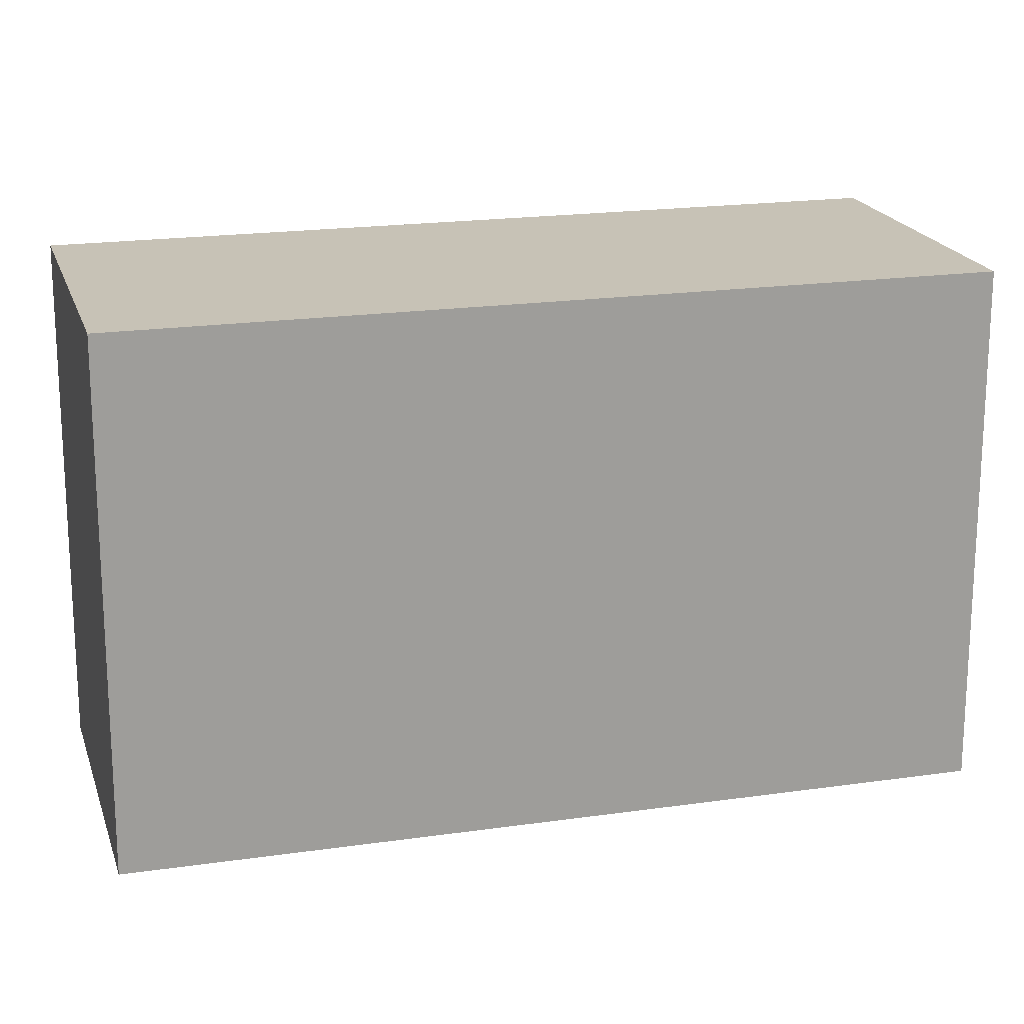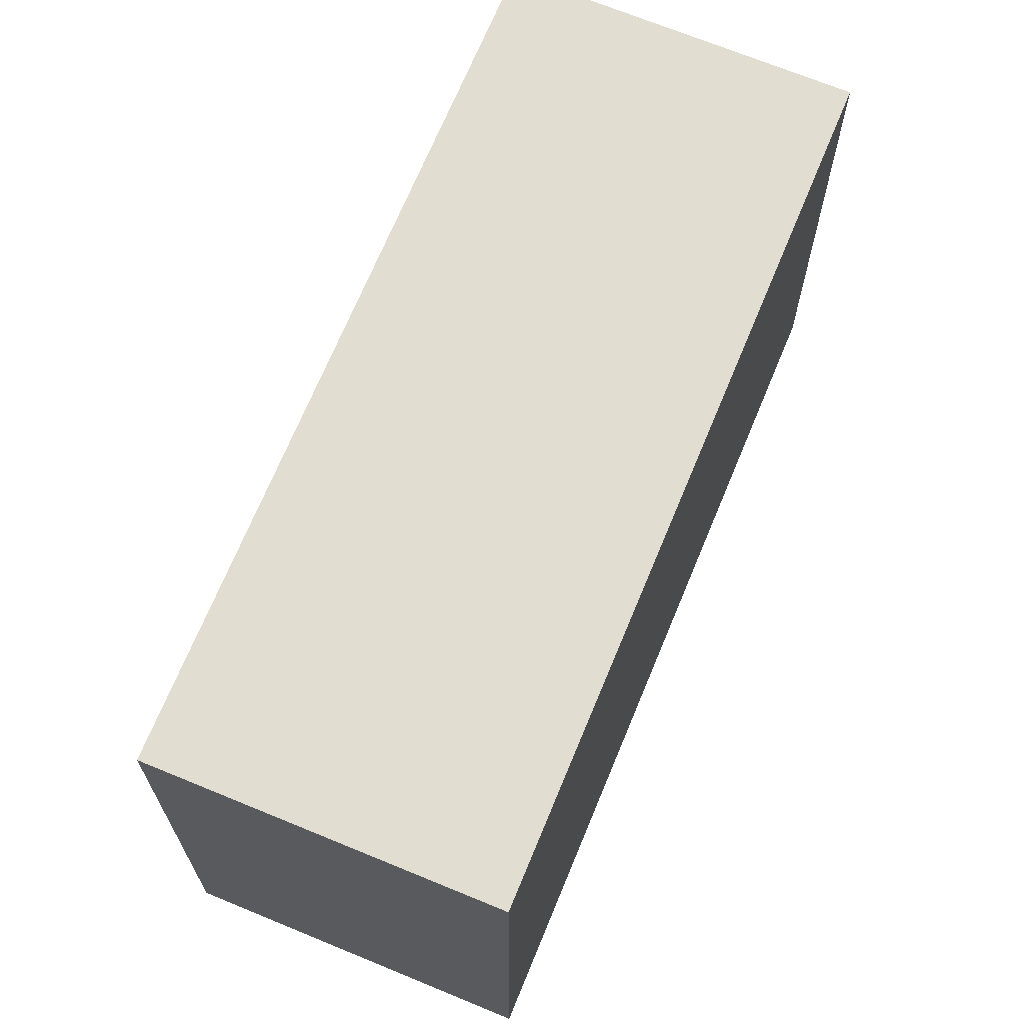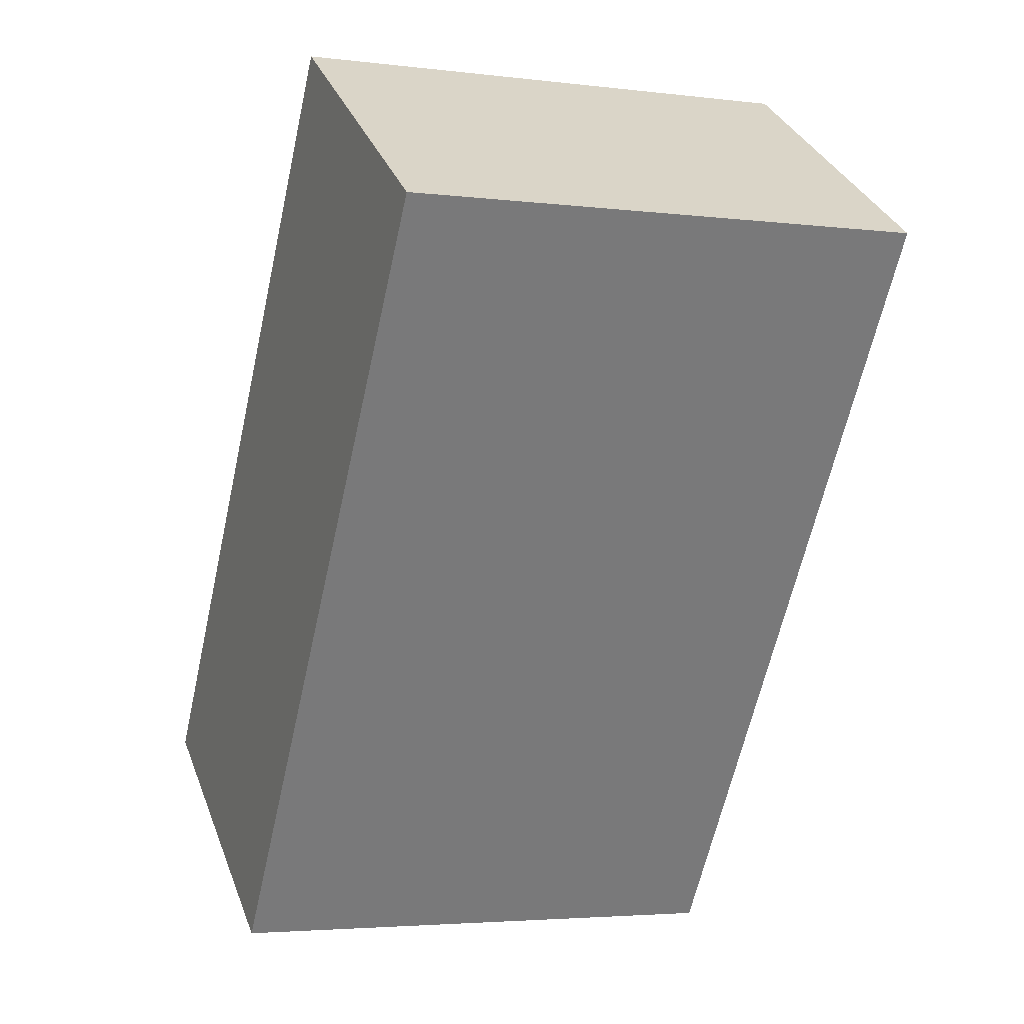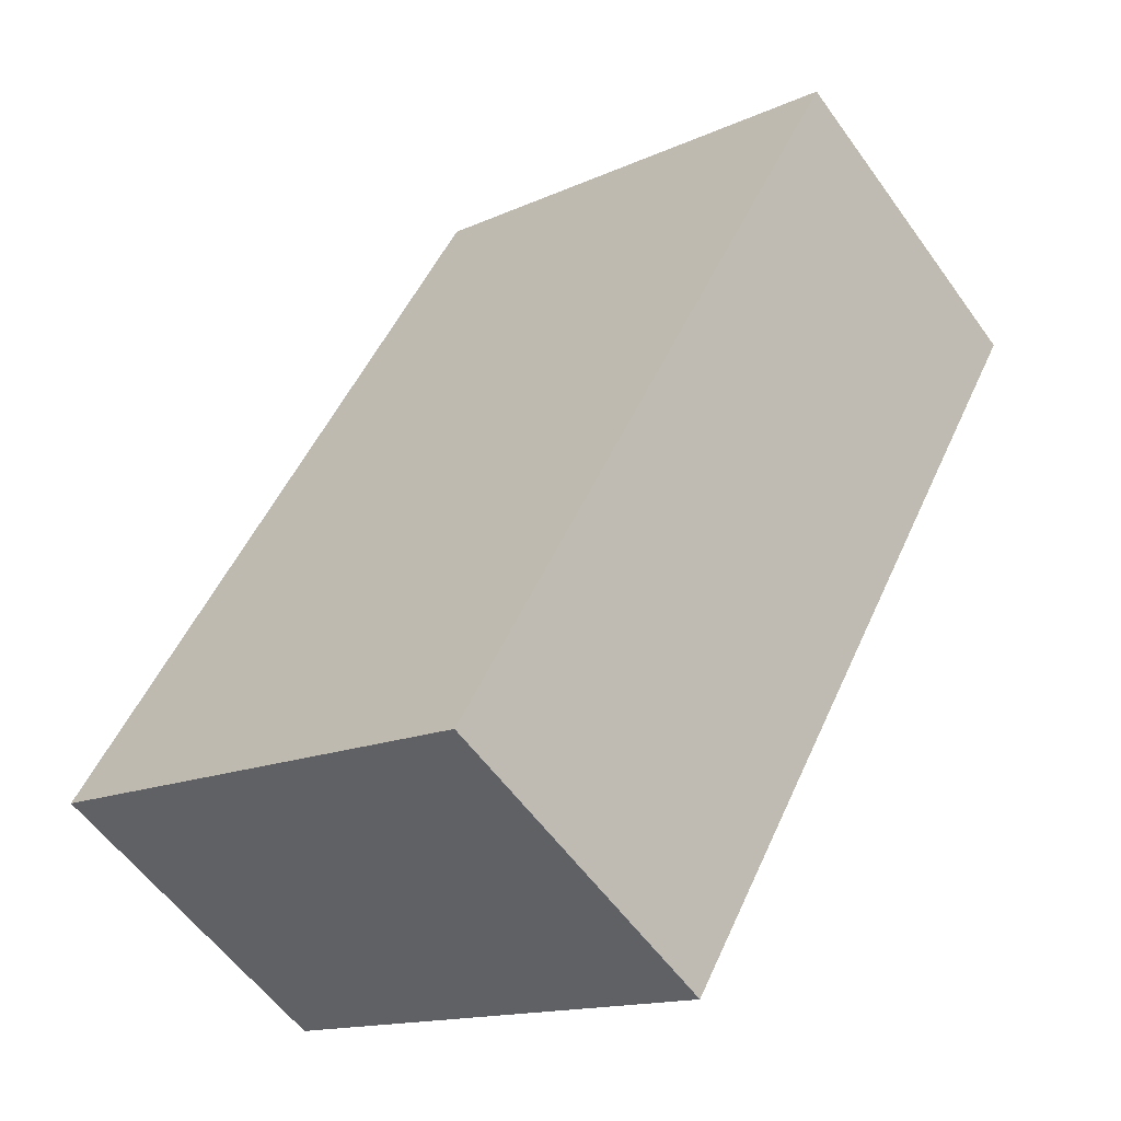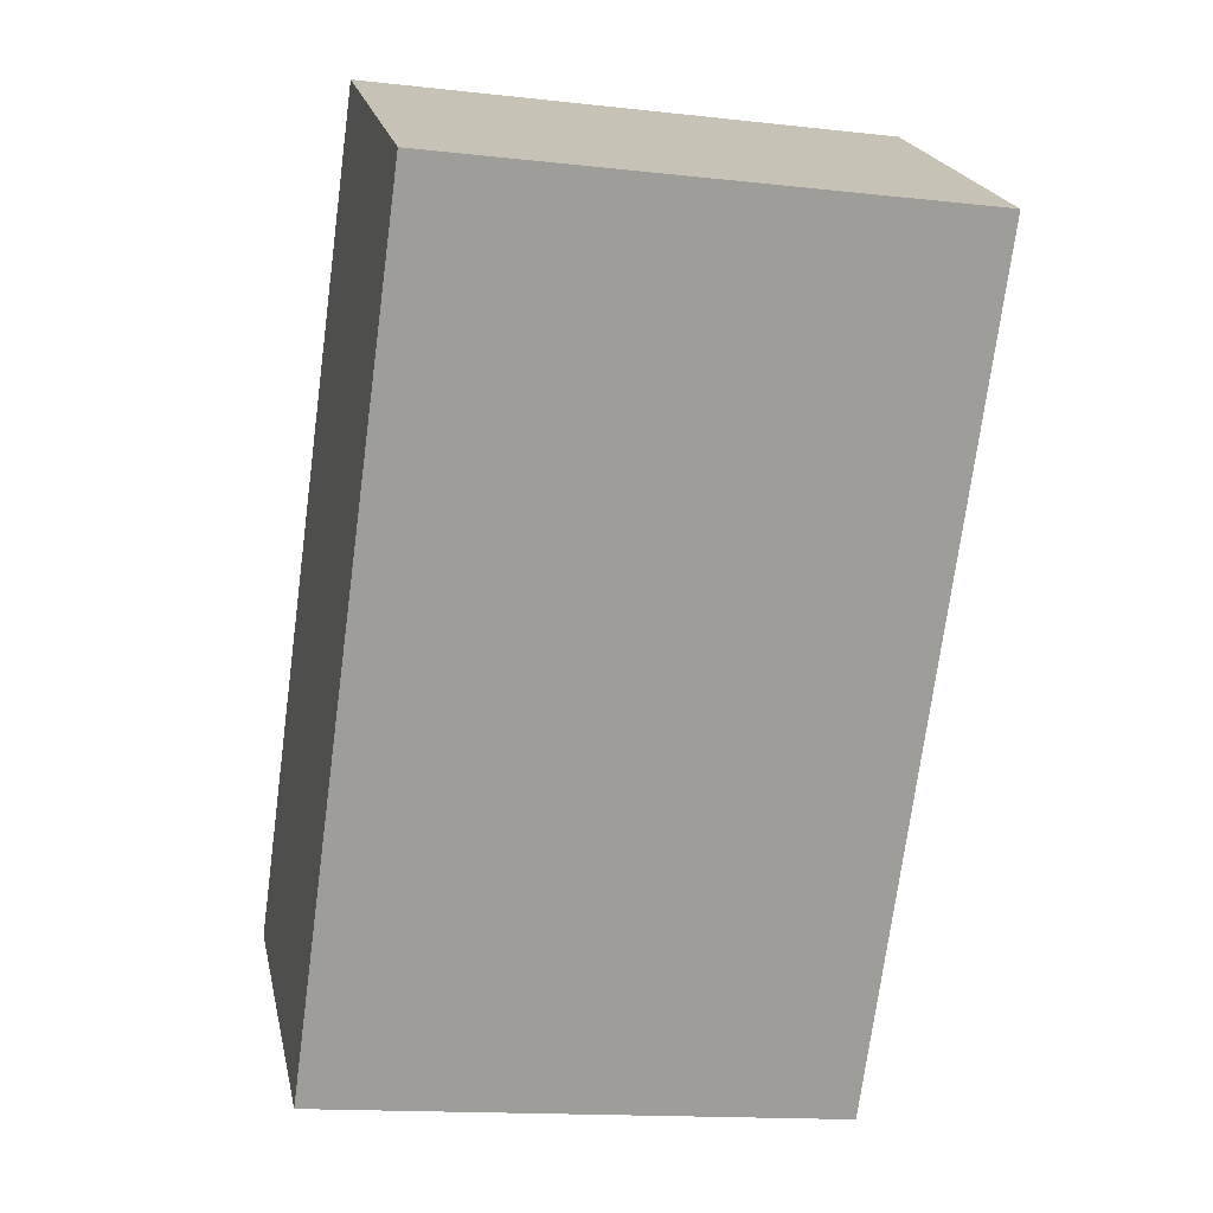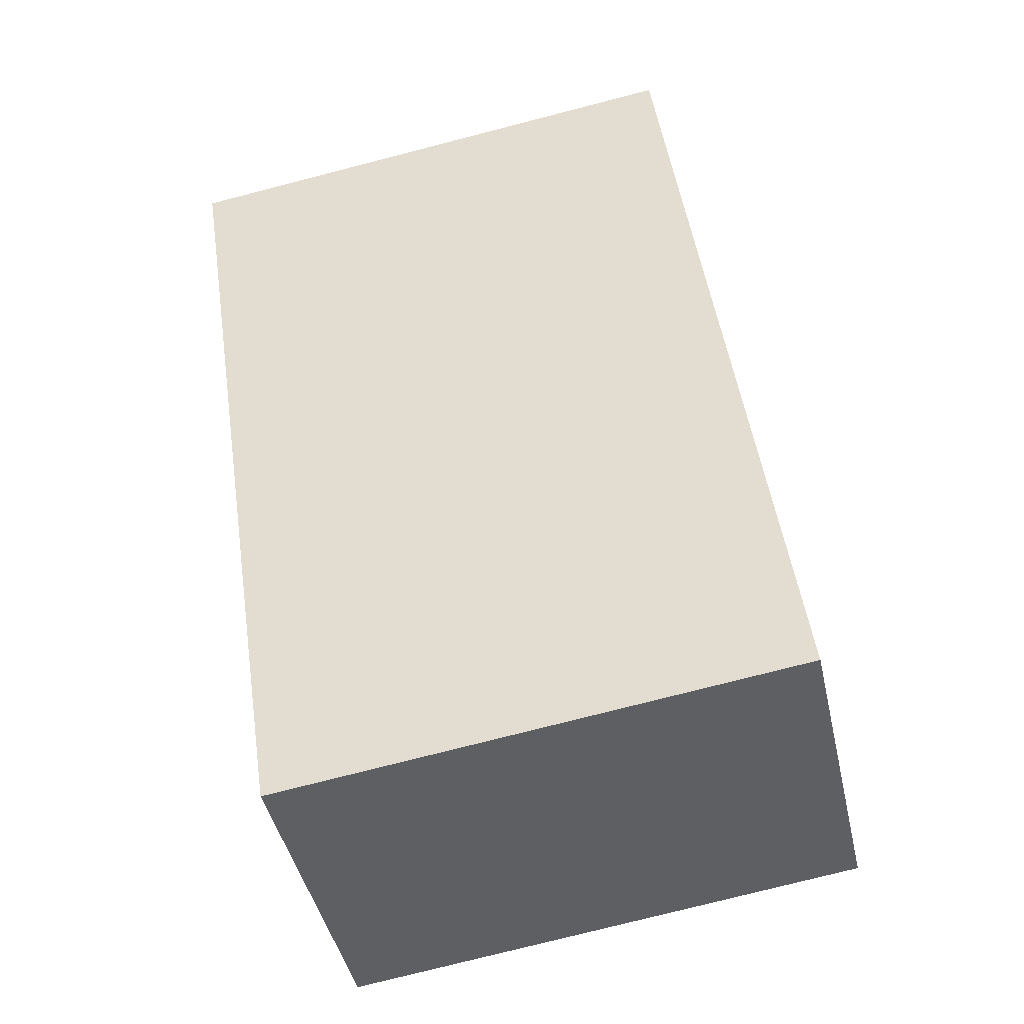
<metadata>
{"format":"obj","ext":"obj","renderer":"f3d","projection":"perspective","resolution":1024,"background":"white","views":[{"elev":19.2,"azim":-71.2,"up":"+Y"},{"elev":68.8,"azim":56.5,"up":"+Y"},{"elev":-3.7,"azim":67.5,"up":"+Z"},{"elev":-14.7,"azim":-45.4,"up":"+Z"},{"elev":-15.0,"azim":76.5,"up":"+Z"},{"elev":-76.5,"azim":104.4,"up":"+Z"}]}
</metadata>
<code>
v  8.531 15.47 -5.746
v  14.26 15.47 21
v  22.76 15.47 15.26
v  1.786 15.47 2.63
v  0 15.47 9.473e-16
v  14.26 -1.286e-15 21
v  22.76 -9.345e-16 15.26
v  8.531 3.518e-16 -5.746
v  0 0 0
v  1.786 -1.61e-16 2.63
g defaultobject
f 1 2 3
f 2 1 4
f 4 1 5
f 6 3 2
f 3 6 7
f 7 1 3
f 1 7 8
f 8 5 1
f 5 8 9
f 4 6 2
f 6 4 5
f 6 5 10
f 10 5 9
f 6 8 7
f 8 6 10
f 8 10 9

</code>
